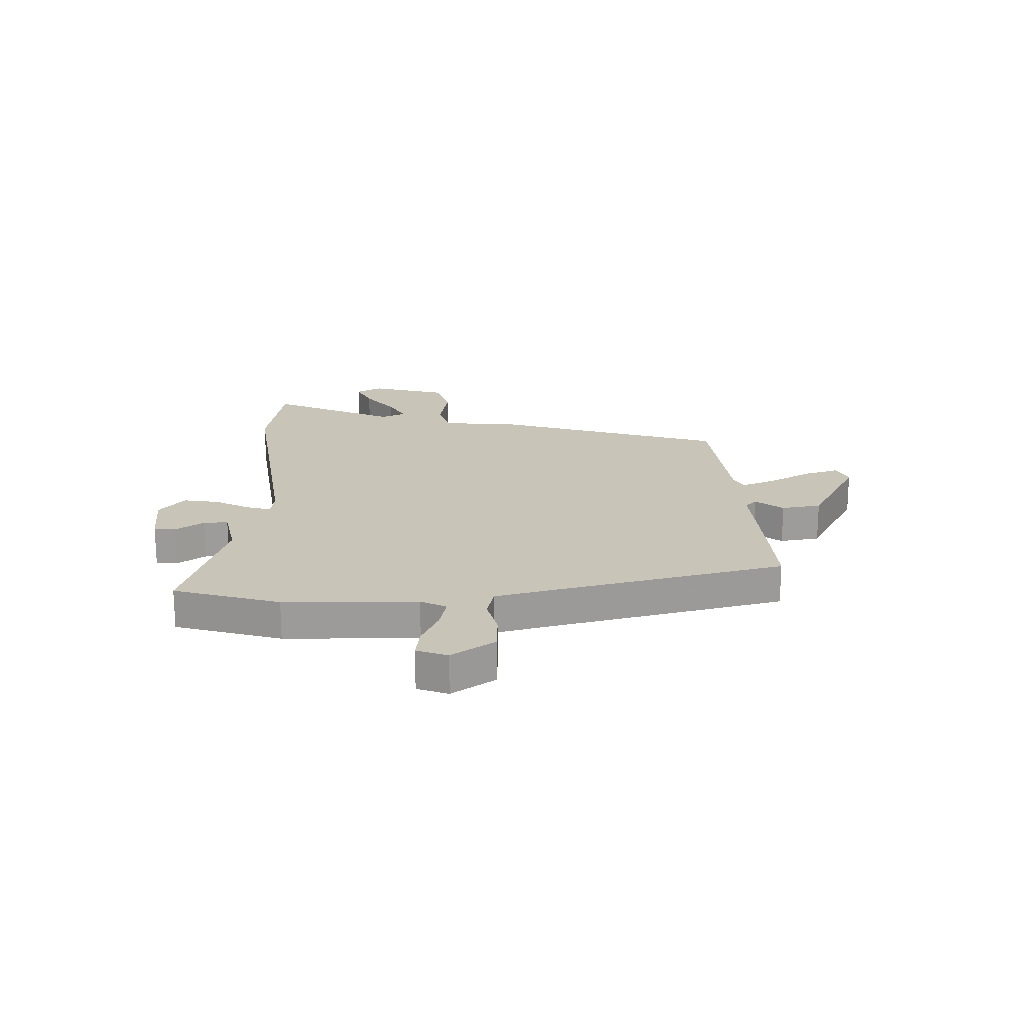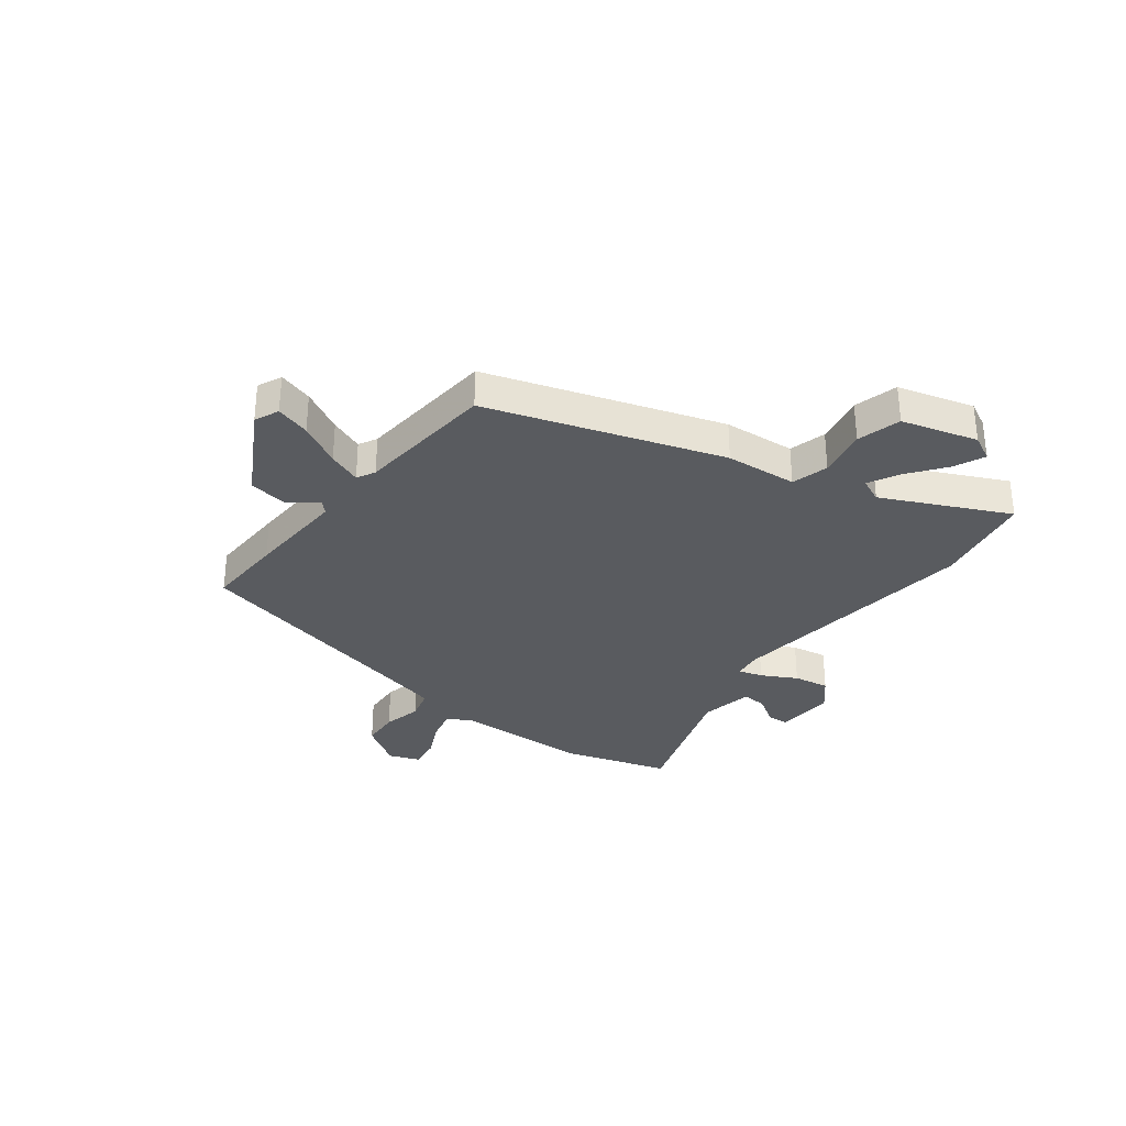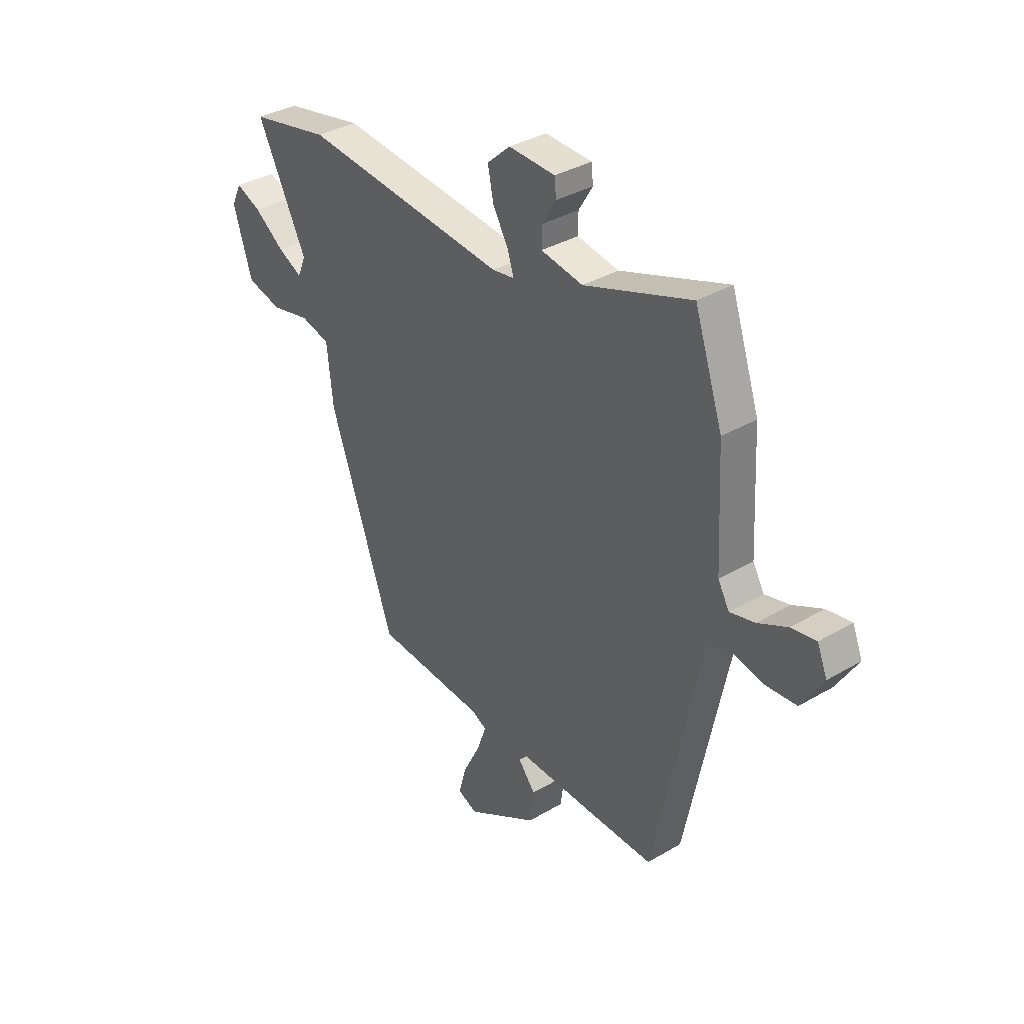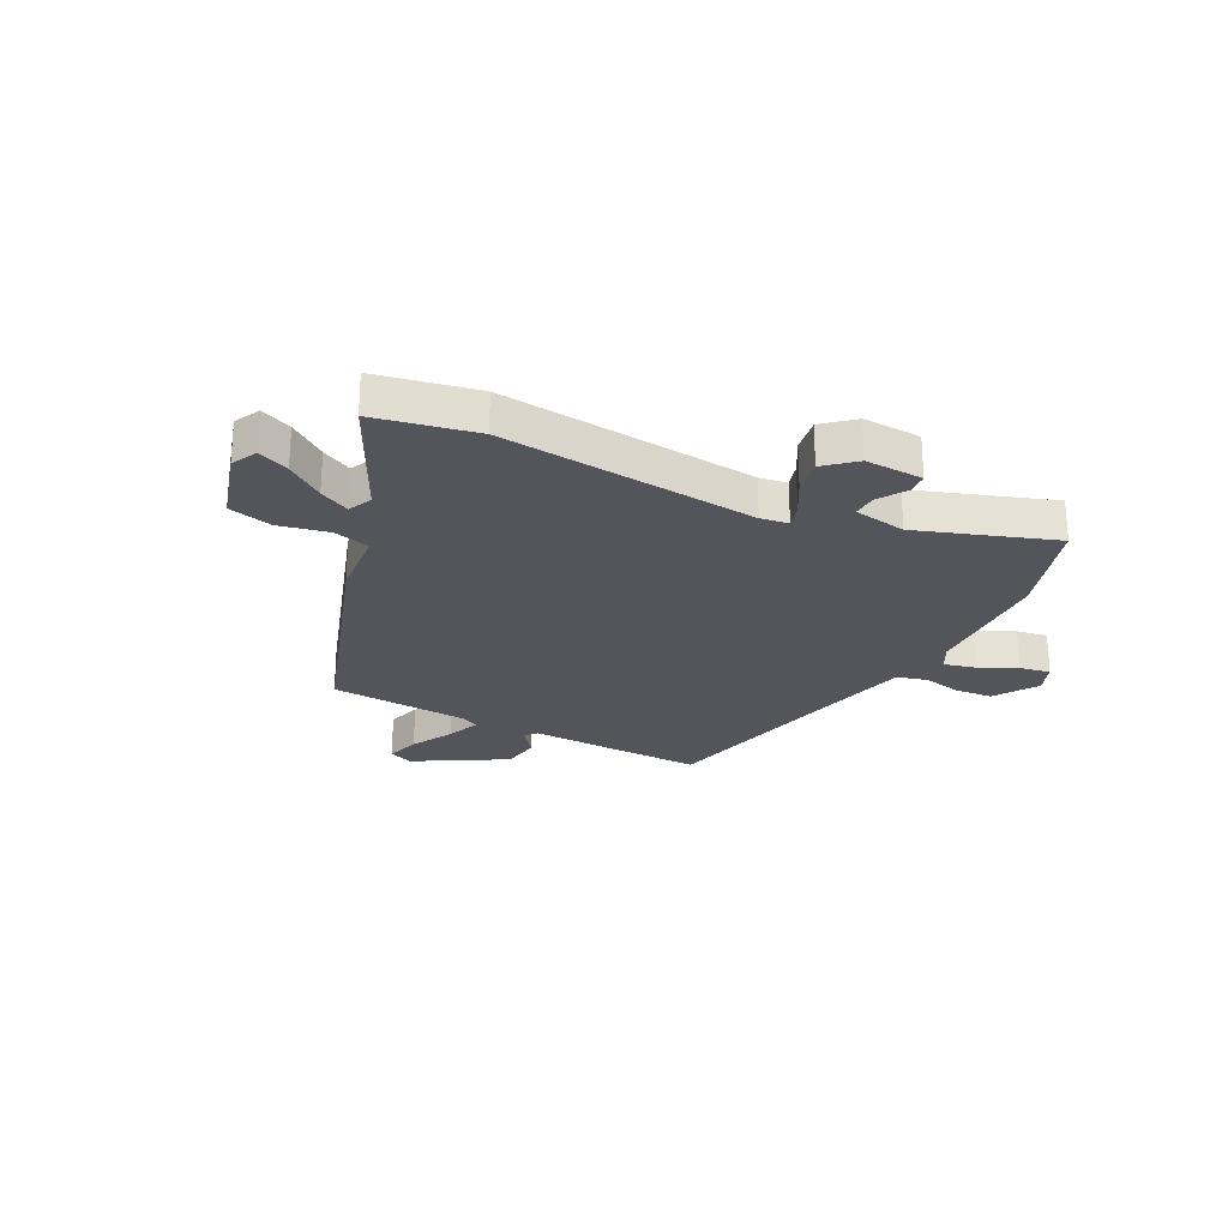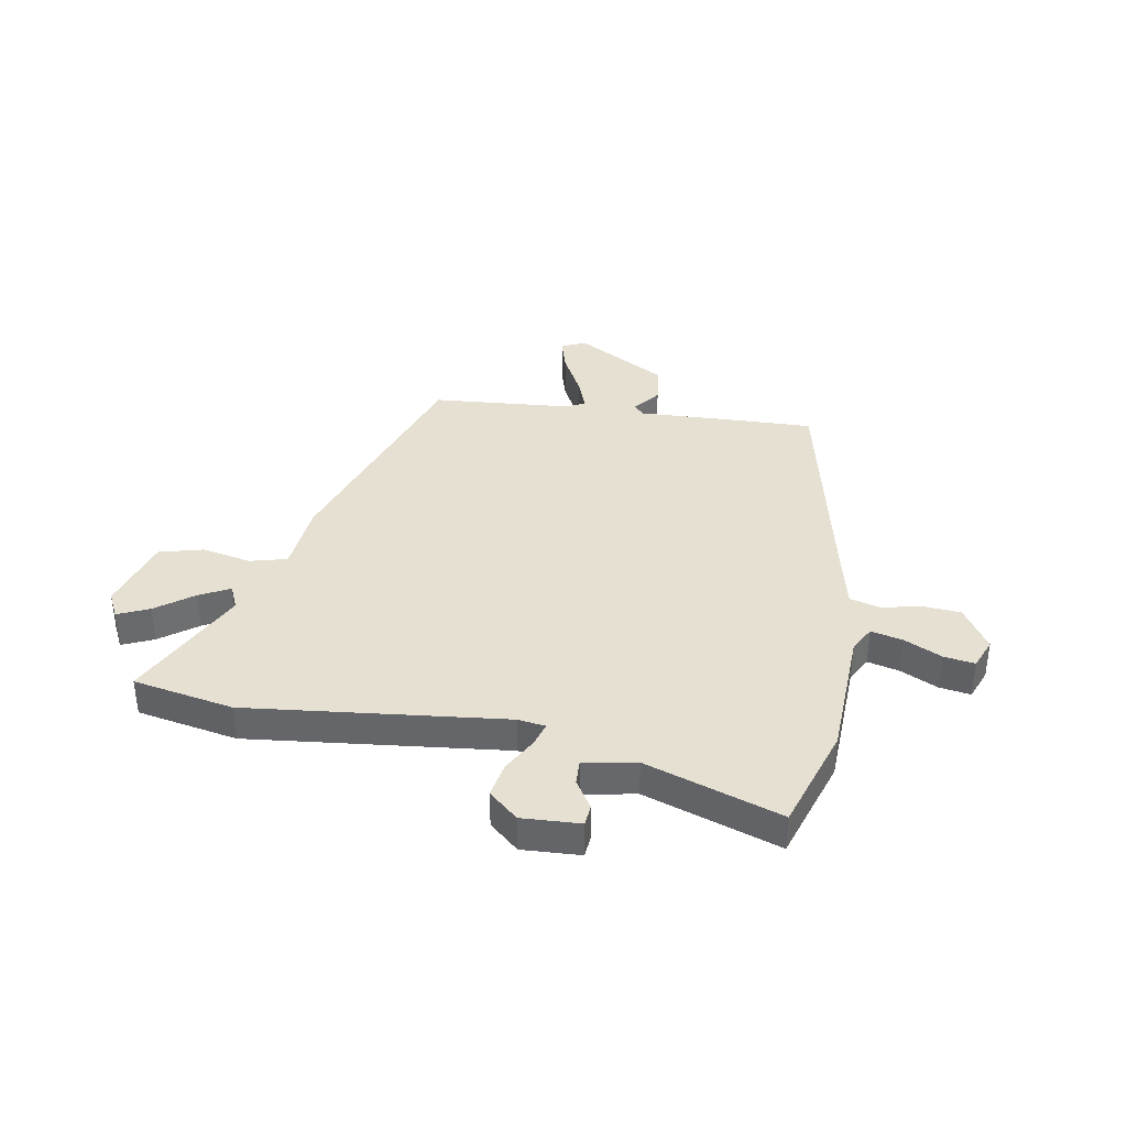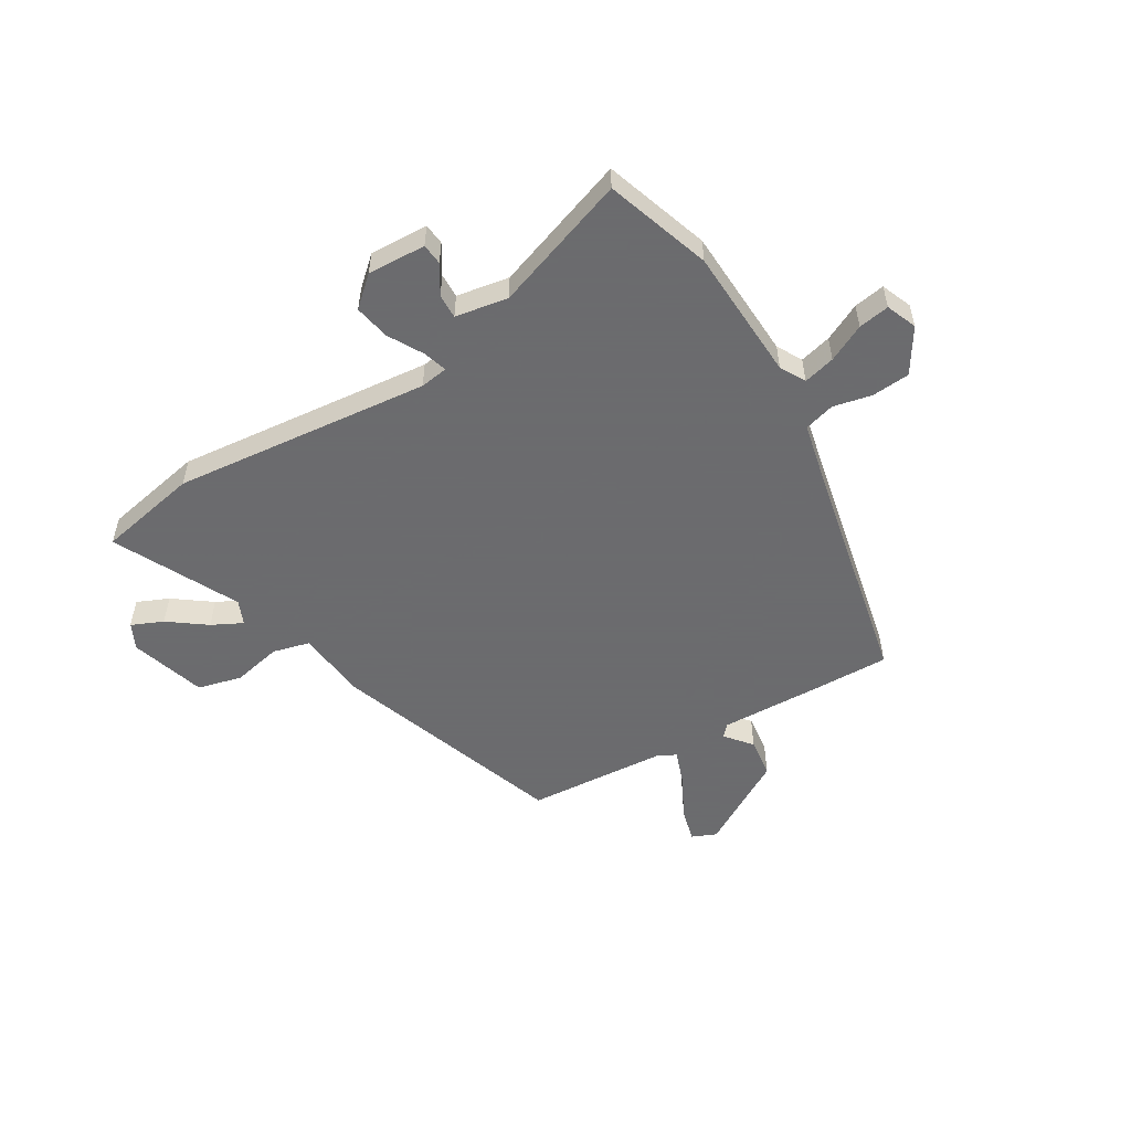
<metadata>
{"format":"obj","ext":"obj","renderer":"f3d","projection":"perspective","resolution":1024,"background":"white","views":[{"elev":20.2,"azim":86.3,"up":"+Y"},{"elev":-32.5,"azim":-128.7,"up":"+Y"},{"elev":35.4,"azim":52.0,"up":"+Z"},{"elev":-24.9,"azim":-27.9,"up":"+Y"},{"elev":37.7,"azim":9.1,"up":"+Y"},{"elev":-53.5,"azim":30.6,"up":"+Y"}]}
</metadata>
<code>
v -0.325 0.07 -0.459
v -0.475 0.07 -0.035
v -0.489 0.07 0.096
v -0.557 0.07 0.113
v -0.647 0.07 0.093
v -0.728 0.07 0.113
v -0.771 0.07 0.251
v -0.748 0.07 0.299
v -0.69 0.07 0.274
v -0.621 0.07 0.224
v -0.565 0.07 0.196
v -0.546 0.07 0.241
v -0.66 0.07 0.467
v -0.476 0.07 0.505
v -0.003 0.07 0.46
v 0.048 0.07 0.468
v 0.034 0.07 0.512
v -0.002 0.07 0.575
v -0.015 0.07 0.64
v 0.038 0.07 0.688
v 0.145 0.07 0.684
v 0.149 0.07 0.645
v 0.117 0.07 0.592
v 0.116 0.07 0.547
v 0.213 0.07 0.531
v 0.46 0.07 0.619
v 0.525 0.07 0.427
v 0.538 0.07 0.182
v 0.564 0.07 0.136
v 0.622 0.07 0.151
v 0.69 0.07 0.185
v 0.747 0.07 0.195
v 0.77 0.07 0.139
v 0.72 0.07 0.058
v 0.65 0.07 0.052
v 0.579 0.07 0.067
v 0.523 0.07 0.051
v 0.501 0.07 -0.051
v 0.413 0.07 -0.483
v 0.27 0.07 -0.481
v 0.085 0.07 -0.476
v 0.066 0.07 -0.497
v 0.106 0.07 -0.546
v 0.097 0.07 -0.619
v -0.068 0.07 -0.717
v -0.113 0.07 -0.698
v -0.096 0.07 -0.634
v -0.056 0.07 -0.555
v -0.034 0.07 -0.493
v -0.068 0.07 -0.476
v -0.325 0 -0.459
v -0.475 0 -0.035
v -0.489 0 0.096
v -0.557 0 0.113
v -0.647 0 0.093
v -0.728 0 0.113
v -0.771 0 0.251
v -0.748 0 0.299
v -0.69 0 0.274
v -0.621 0 0.224
v -0.565 0 0.196
v -0.546 0 0.241
v -0.66 0 0.467
v -0.476 0 0.505
v -0.003 0 0.46
v 0.048 0 0.468
v 0.034 0 0.512
v -0.002 0 0.575
v -0.015 0 0.64
v 0.038 0 0.688
v 0.145 0 0.684
v 0.149 0 0.645
v 0.117 0 0.592
v 0.116 0 0.547
v 0.213 0 0.531
v 0.46 0 0.619
v 0.525 0 0.427
v 0.538 0 0.182
v 0.564 0 0.136
v 0.622 0 0.151
v 0.69 0 0.185
v 0.747 0 0.195
v 0.77 0 0.139
v 0.72 0 0.058
v 0.65 0 0.052
v 0.579 0 0.067
v 0.523 0 0.051
v 0.501 0 -0.051
v 0.413 0 -0.483
v 0.27 0 -0.481
v 0.085 0 -0.476
v 0.066 0 -0.497
v 0.106 0 -0.546
v 0.097 0 -0.619
v -0.068 0 -0.717
v -0.113 0 -0.698
v -0.096 0 -0.634
v -0.056 0 -0.555
v -0.034 0 -0.493
v -0.068 0 -0.476
f 46 47 48
f 45 46 48
f 44 45 48
f 43 44 48
f 42 43 48
f 41 42 48 49
f 38 39 40 41
f 41 49 50
f 38 41 50
f 37 38 50
f 34 35 36
f 33 34 36
f 32 33 36
f 31 32 36
f 30 31 36
f 29 30 36 37
f 1 2 3
f 50 1 3
f 37 50 3
f 29 37 3
f 28 29 3
f 28 3 4
f 27 28 4
f 26 27 4
f 25 26 4
f 21 22 23
f 20 21 23
f 19 20 23
f 18 19 23
f 17 18 23
f 16 17 23 24
f 12 13 14 15
f 11 12 15 16
f 8 9 10
f 7 8 10
f 6 7 10
f 5 6 10
f 4 5 10
f 4 10 11
f 25 4 11 16
f 16 24 25
f 98 97 96
f 98 96 95
f 98 95 94
f 98 94 93
f 98 93 92
f 99 98 92 91
f 91 90 89 88
f 100 99 91
f 100 91 88
f 100 88 87
f 86 85 84
f 86 84 83
f 86 83 82
f 86 82 81
f 86 81 80
f 87 86 80 79
f 53 52 51
f 53 51 100
f 53 100 87
f 53 87 79
f 53 79 78
f 54 53 78
f 54 78 77
f 54 77 76
f 54 76 75
f 73 72 71
f 73 71 70
f 73 70 69
f 73 69 68
f 73 68 67
f 74 73 67 66
f 65 64 63 62
f 66 65 62 61
f 60 59 58
f 60 58 57
f 60 57 56
f 60 56 55
f 60 55 54
f 61 60 54
f 66 61 54 75
f 75 74 66
f 1 51 52 2
f 2 52 53 3
f 3 53 54 4
f 4 54 55 5
f 5 55 56 6
f 6 56 57 7
f 7 57 58 8
f 8 58 59 9
f 9 59 60 10
f 10 60 61 11
f 11 61 62 12
f 12 62 63 13
f 13 63 64 14
f 14 64 65 15
f 15 65 66 16
f 16 66 67 17
f 17 67 68 18
f 18 68 69 19
f 19 69 70 20
f 20 70 71 21
f 21 71 72 22
f 22 72 73 23
f 23 73 74 24
f 24 74 75 25
f 25 75 76 26
f 26 76 77 27
f 27 77 78 28
f 28 78 79 29
f 29 79 80 30
f 30 80 81 31
f 31 81 82 32
f 32 82 83 33
f 33 83 84 34
f 34 84 85 35
f 35 85 86 36
f 36 86 87 37
f 37 87 88 38
f 38 88 89 39
f 39 89 90 40
f 40 90 91 41
f 41 91 92 42
f 42 92 93 43
f 43 93 94 44
f 44 94 95 45
f 45 95 96 46
f 46 96 97 47
f 47 97 98 48
f 48 98 99 49
f 49 99 100 50
f 50 100 51 1

</code>
